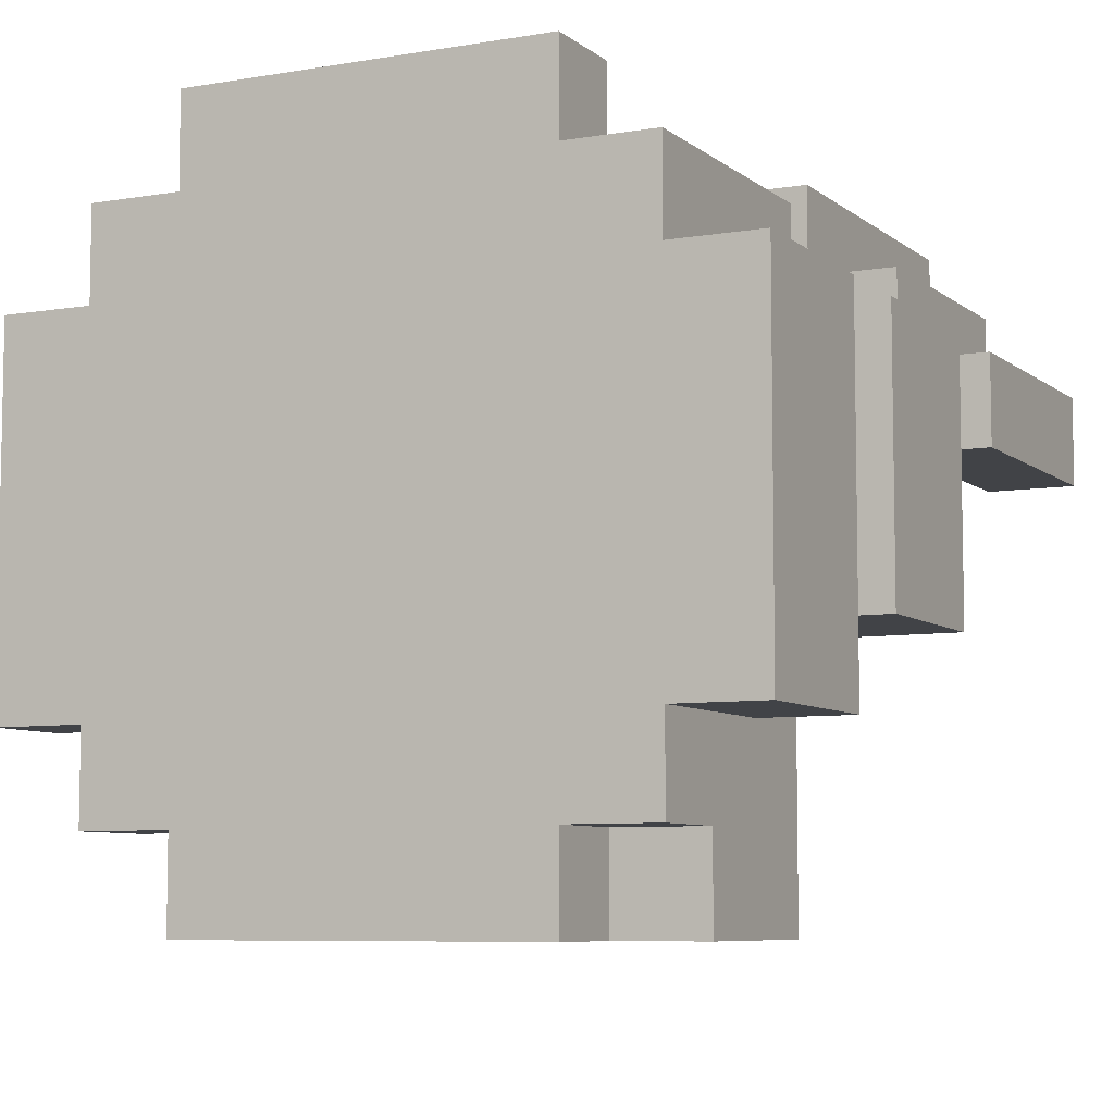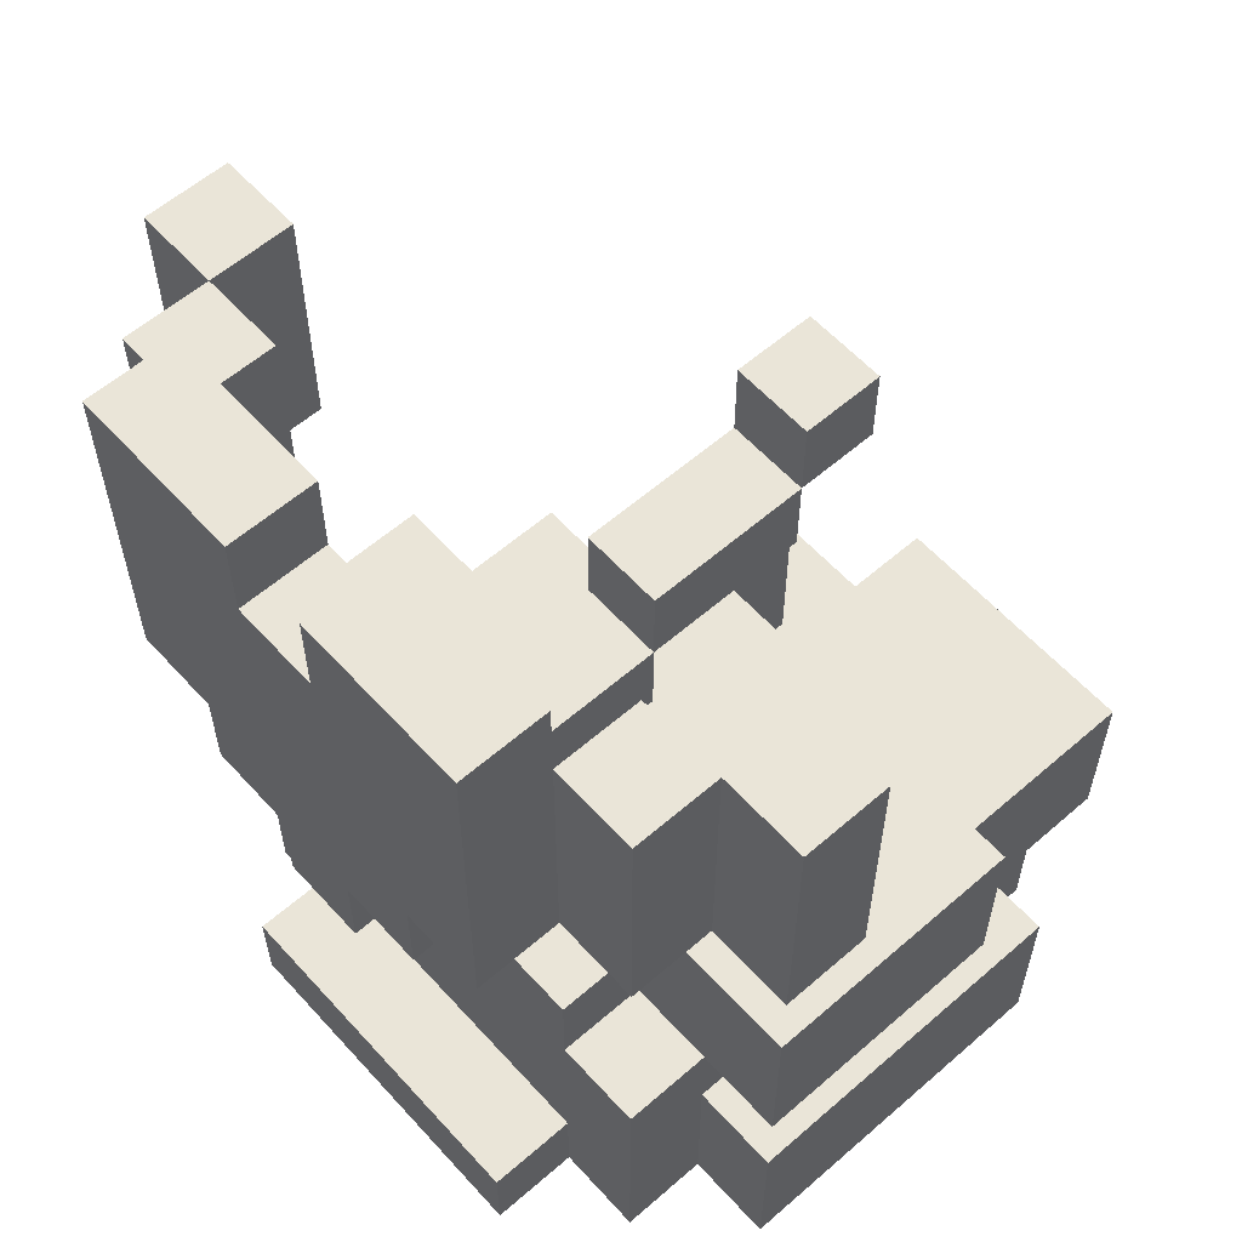
<metadata>
{"format":"obj","ext":"obj","renderer":"f3d","projection":"perspective","resolution":1024,"background":"white","views":[{"elev":-7.1,"azim":26.4,"up":"+Z"},{"elev":58.9,"azim":48.2,"up":"+Y"}]}
</metadata>
<code>
o
v 2 4.9 -2.1
v 2 4.9 -2.2
v 2 5.2 -2.1
v 2 5.2 -2.2
v 2.1 4.3 -2.1
v 2.1 4.3 -2.5
v 2.1 4.4 -2.1
v 2.1 4.4 -2.2
v 2.1 4.4 -2.3
v 2.1 4.4 -2.5
v 2.1 4.6 -2.1
v 2.1 4.6 -2.2
v 2.1 4.6 -2.3
v 2.1 4.9 -2
v 2.1 4.9 -2.1
v 2.1 5.2 -2
v 2.1 5.2 -2.1
v 2.2 4.3 -2
v 2.2 4.3 -2.1
v 2.2 4.3 -2.5
v 2.2 4.3 -2.6
v 2.2 4.4 -2
v 2.2 4.4 -2.1
v 2.2 4.4 -2.5
v 2.2 4.4 -2.6
v 2.2 4.9 -1.9
v 2.2 4.9 -2
v 2.2 5.2 -2
v 2.2 5.3 -1.9
v 2.2 5.3 -2
v 2.3 4.3 -1.9
v 2.3 4.3 -2
v 2.3 4.3 -2.6
v 2.3 4.3 -2.7
v 2.3 4.4 -1.9
v 2.3 4.4 -2
v 2.3 4.4 -2.1
v 2.3 4.4 -2.6
v 2.3 4.4 -2.7
v 2.3 4.5 -2.1
v 2.3 4.5 -2.2
v 2.3 4.5 -2.3
v 2.3 4.6 -2.3
v 2.3 4.6 -2.6
v 2.3 4.8 -1.9
v 2.3 4.8 -2
v 2.3 4.9 -1.9
v 2.3 4.9 -2
v 2.4 4.4 -2
v 2.4 4.4 -2.1
v 2.4 4.6 -2.1
v 2.4 4.6 -2.2
v 2.4 4.7 -1.9
v 2.4 4.7 -2
v 2.4 4.7 -2.2
v 2.4 4.7 -2.3
v 2.4 4.8 -1.9
v 2.4 4.8 -2
v 2.4 4.8 -2.3
v 2.4 4.8 -2.5
v 2.4 4.9 -2.3
v 2.4 4.9 -2.5
v 2.4 4.9 -2.6
v 2.4 5 -2.5
v 2.4 5 -2.6
v 2.5 4.4 -2.5
v 2.5 4.4 -2.7
v 2.5 4.6 -2.5
v 2.5 4.6 -2.7
v 2.5 5.2 -1.9
v 2.5 5.2 -2
v 2.5 5.3 -1.9
v 2.5 5.3 -2
v 2.6 4.6 -2.2
v 2.6 4.6 -2.4
v 2.6 4.7 -2.1
v 2.6 4.7 -2.2
v 2.6 4.8 -2.1
v 2.6 4.8 -2.4
v 2.7 4.4 -2.6
v 2.7 4.4 -2.7
v 2.7 4.5 -2.6
v 2.7 4.5 -2.7
v 2.7 4.9 -2
v 2.7 4.9 -2.1
v 2.7 5.2 -2
v 2.7 5.2 -2.1
v 2.8 4.6 -2.3
v 2.8 4.6 -2.4
v 2.8 4.7 -2.3
v 2.8 4.7 -2.4
v 2.8 4.9 -2.1
v 2.8 4.9 -2.2
v 2.8 5.2 -2.1
v 2.8 5.2 -2.2
v 2.1 4.9 -2.1
v 2.1 4.9 -2.2
v 2.1 5.2 -2.1
v 2.1 5.2 -2.2
v 2.2 4.4 -2.1
v 2.2 4.4 -2.2
v 2.2 4.4 -2.3
v 2.2 4.5 -2.1
v 2.2 4.5 -2.2
v 2.2 4.5 -2.3
v 2.2 4.9 -2
v 2.2 4.9 -2.1
v 2.2 5.2 -2
v 2.2 5.2 -2.1
v 2.4 4.4 -2.5
v 2.4 4.4 -2.6
v 2.4 4.6 -2.5
v 2.4 4.6 -2.6
v 2.4 5.2 -1.9
v 2.4 5.2 -2
v 2.4 5.3 -1.9
v 2.4 5.3 -2
v 2.5 4.7 -1.9
v 2.5 4.7 -2
v 2.5 4.7 -2.2
v 2.5 4.7 -2.3
v 2.5 4.8 -1.9
v 2.5 4.8 -2
v 2.5 4.8 -2.3
v 2.5 4.8 -2.5
v 2.5 4.9 -2.3
v 2.5 4.9 -2.5
v 2.5 4.9 -2.6
v 2.5 5 -2.5
v 2.5 5 -2.6
v 2.6 4.4 -2.6
v 2.6 4.4 -2.7
v 2.6 4.5 -2.6
v 2.6 4.5 -2.7
v 2.6 4.8 -1.9
v 2.6 4.8 -2
v 2.6 4.9 -1.9
v 2.6 4.9 -2
v 2.7 4.3 -1.9
v 2.7 4.3 -2
v 2.7 4.3 -2.6
v 2.7 4.3 -2.7
v 2.7 4.4 -1.9
v 2.7 4.4 -2
v 2.7 4.4 -2.6
v 2.7 4.4 -2.7
v 2.7 4.6 -2
v 2.7 4.6 -2.1
v 2.7 4.6 -2.3
v 2.7 4.6 -2.4
v 2.7 4.7 -2
v 2.7 4.7 -2.1
v 2.7 4.7 -2.3
v 2.7 4.7 -2.4
v 2.7 4.9 -1.9
v 2.7 4.9 -2
v 2.7 5.2 -2
v 2.7 5.3 -1.9
v 2.7 5.3 -2
v 2.8 4.3 -2
v 2.8 4.3 -2.1
v 2.8 4.3 -2.5
v 2.8 4.3 -2.6
v 2.8 4.4 -2.6
v 2.8 4.4 -2.7
v 2.8 4.5 -2.1
v 2.8 4.5 -2.5
v 2.8 4.6 -2
v 2.8 4.6 -2.1
v 2.8 4.6 -2.4
v 2.8 4.6 -2.7
v 2.8 4.9 -2
v 2.8 4.9 -2.1
v 2.8 5.2 -2
v 2.8 5.2 -2.1
v 2.9 4.3 -2.1
v 2.9 4.3 -2.5
v 2.9 4.5 -2.1
v 2.9 4.5 -2.5
v 2.9 4.6 -2.1
v 2.9 4.6 -2.4
v 2.9 4.8 -2.1
v 2.9 4.8 -2.4
v 2.9 4.9 -2.1
v 2.9 4.9 -2.2
v 2.9 5.2 -2.1
v 2.9 5.2 -2.2
v 2.2 4.9 -1.9
v 2.2 5.3 -1.9
v 2.3 4.3 -1.9
v 2.3 4.4 -1.9
v 2.3 4.8 -1.9
v 2.3 4.9 -1.9
v 2.4 4.7 -1.9
v 2.4 4.8 -1.9
v 2.4 5.2 -1.9
v 2.4 5.3 -1.9
v 2.5 4.7 -1.9
v 2.5 4.8 -1.9
v 2.5 5.2 -1.9
v 2.5 5.3 -1.9
v 2.6 4.8 -1.9
v 2.6 4.9 -1.9
v 2.7 4.3 -1.9
v 2.7 4.4 -1.9
v 2.7 4.9 -1.9
v 2.7 5.3 -1.9
v 2.1 4.9 -2
v 2.1 5.2 -2
v 2.2 4.3 -2
v 2.2 4.4 -2
v 2.2 4.9 -2
v 2.2 5.2 -2
v 2.3 4.3 -2
v 2.3 4.4 -2
v 2.4 4.4 -2
v 2.4 4.7 -2
v 2.5 4.7 -2
v 2.7 4.3 -2
v 2.7 4.4 -2
v 2.7 4.6 -2
v 2.7 4.7 -2
v 2.7 4.9 -2
v 2.7 5.2 -2
v 2.8 4.3 -2
v 2.8 4.6 -2
v 2.8 4.9 -2
v 2.8 5.2 -2
v 2 4.9 -2.1
v 2 5.2 -2.1
v 2.1 4.3 -2.1
v 2.1 4.4 -2.1
v 2.1 4.6 -2.1
v 2.1 4.9 -2.1
v 2.1 5.2 -2.1
v 2.2 4.3 -2.1
v 2.2 4.4 -2.1
v 2.2 4.5 -2.1
v 2.3 4.4 -2.1
v 2.3 4.5 -2.1
v 2.3 4.6 -2.1
v 2.4 4.4 -2.1
v 2.4 4.6 -2.1
v 2.6 4.7 -2.1
v 2.6 4.8 -2.1
v 2.7 4.6 -2.1
v 2.7 4.7 -2.1
v 2.8 4.3 -2.1
v 2.8 4.5 -2.1
v 2.8 4.6 -2.1
v 2.8 4.9 -2.1
v 2.8 5.2 -2.1
v 2.9 4.3 -2.1
v 2.9 4.5 -2.1
v 2.9 4.6 -2.1
v 2.9 4.8 -2.1
v 2.9 4.9 -2.1
v 2.9 5.2 -2.1
v 2.4 4.8 -2.3
v 2.4 4.9 -2.3
v 2.5 4.8 -2.3
v 2.5 4.9 -2.3
v 2.4 4.9 -2.5
v 2.4 5 -2.5
v 2.5 4.9 -2.5
v 2.5 5 -2.5
v 2.2 4.9 -2
v 2.2 5.2 -2
v 2.2 5.3 -2
v 2.3 4.8 -2
v 2.3 4.9 -2
v 2.4 4.8 -2
v 2.4 5.2 -2
v 2.4 5.3 -2
v 2.5 4.8 -2
v 2.5 5.2 -2
v 2.5 5.3 -2
v 2.6 4.8 -2
v 2.6 4.9 -2
v 2.7 4.9 -2
v 2.7 5.2 -2
v 2.7 5.3 -2
v 2.1 4.9 -2.1
v 2.1 5.2 -2.1
v 2.2 4.9 -2.1
v 2.2 5.2 -2.1
v 2.7 4.9 -2.1
v 2.7 5.2 -2.1
v 2.8 4.9 -2.1
v 2.8 5.2 -2.1
v 2 4.9 -2.2
v 2 5.2 -2.2
v 2.1 4.9 -2.2
v 2.1 5.2 -2.2
v 2.4 4.6 -2.2
v 2.4 4.7 -2.2
v 2.5 4.7 -2.2
v 2.6 4.6 -2.2
v 2.6 4.7 -2.2
v 2.8 4.9 -2.2
v 2.8 5.2 -2.2
v 2.9 4.9 -2.2
v 2.9 5.2 -2.2
v 2.1 4.4 -2.3
v 2.1 4.6 -2.3
v 2.2 4.4 -2.3
v 2.2 4.5 -2.3
v 2.3 4.5 -2.3
v 2.3 4.6 -2.3
v 2.4 4.7 -2.3
v 2.4 4.8 -2.3
v 2.5 4.7 -2.3
v 2.5 4.8 -2.3
v 2.7 4.6 -2.3
v 2.7 4.7 -2.3
v 2.8 4.6 -2.3
v 2.8 4.7 -2.3
v 2.6 4.6 -2.4
v 2.6 4.8 -2.4
v 2.7 4.6 -2.4
v 2.7 4.7 -2.4
v 2.8 4.6 -2.4
v 2.8 4.7 -2.4
v 2.9 4.6 -2.4
v 2.9 4.8 -2.4
v 2.1 4.3 -2.5
v 2.1 4.4 -2.5
v 2.2 4.3 -2.5
v 2.2 4.4 -2.5
v 2.4 4.4 -2.5
v 2.4 4.6 -2.5
v 2.4 4.8 -2.5
v 2.4 4.9 -2.5
v 2.5 4.4 -2.5
v 2.5 4.6 -2.5
v 2.5 4.8 -2.5
v 2.5 4.9 -2.5
v 2.8 4.3 -2.5
v 2.8 4.5 -2.5
v 2.9 4.3 -2.5
v 2.9 4.5 -2.5
v 2.2 4.3 -2.6
v 2.2 4.4 -2.6
v 2.3 4.3 -2.6
v 2.3 4.4 -2.6
v 2.3 4.6 -2.6
v 2.4 4.4 -2.6
v 2.4 4.6 -2.6
v 2.4 4.9 -2.6
v 2.4 5 -2.6
v 2.5 4.9 -2.6
v 2.5 5 -2.6
v 2.6 4.4 -2.6
v 2.6 4.5 -2.6
v 2.7 4.3 -2.6
v 2.7 4.4 -2.6
v 2.7 4.5 -2.6
v 2.8 4.3 -2.6
v 2.8 4.4 -2.6
v 2.3 4.3 -2.7
v 2.3 4.4 -2.7
v 2.5 4.4 -2.7
v 2.5 4.6 -2.7
v 2.6 4.4 -2.7
v 2.6 4.5 -2.7
v 2.7 4.3 -2.7
v 2.7 4.4 -2.7
v 2.7 4.5 -2.7
v 2.8 4.4 -2.7
v 2.8 4.6 -2.7
v 2.3 4.3 -1.9
v 2.7 4.3 -1.9
v 2.2 4.3 -2
v 2.3 4.3 -2
v 2.7 4.3 -2
v 2.8 4.3 -2
v 2.1 4.3 -2.1
v 2.2 4.3 -2.1
v 2.8 4.3 -2.1
v 2.9 4.3 -2.1
v 2.1 4.3 -2.5
v 2.2 4.3 -2.5
v 2.8 4.3 -2.5
v 2.9 4.3 -2.5
v 2.2 4.3 -2.6
v 2.3 4.3 -2.6
v 2.7 4.3 -2.6
v 2.8 4.3 -2.6
v 2.3 4.3 -2.7
v 2.7 4.3 -2.7
v 2.7 4.4 -2.6
v 2.8 4.4 -2.6
v 2.7 4.4 -2.7
v 2.8 4.4 -2.7
v 2.2 4.5 -2.1
v 2.3 4.5 -2.1
v 2.2 4.5 -2.2
v 2.3 4.5 -2.2
v 2.2 4.5 -2.3
v 2.3 4.5 -2.3
v 2.6 4.5 -2.6
v 2.7 4.5 -2.6
v 2.6 4.5 -2.7
v 2.7 4.5 -2.7
v 2.8 4.6 -2.1
v 2.9 4.6 -2.1
v 2.8 4.6 -2.4
v 2.9 4.6 -2.4
v 2.4 4.7 -1.9
v 2.5 4.7 -1.9
v 2.4 4.7 -2
v 2.5 4.7 -2
v 2.4 4.7 -2.2
v 2.5 4.7 -2.2
v 2.4 4.7 -2.3
v 2.5 4.7 -2.3
v 2.7 4.7 -2.3
v 2.8 4.7 -2.3
v 2.7 4.7 -2.4
v 2.8 4.7 -2.4
v 2.3 4.8 -1.9
v 2.4 4.8 -1.9
v 2.5 4.8 -1.9
v 2.6 4.8 -1.9
v 2.3 4.8 -2
v 2.4 4.8 -2
v 2.5 4.8 -2
v 2.6 4.8 -2
v 2.4 4.8 -2.3
v 2.5 4.8 -2.3
v 2.4 4.8 -2.5
v 2.5 4.8 -2.5
v 2.2 4.9 -1.9
v 2.3 4.9 -1.9
v 2.6 4.9 -1.9
v 2.7 4.9 -1.9
v 2.1 4.9 -2
v 2.2 4.9 -2
v 2.3 4.9 -2
v 2.6 4.9 -2
v 2.7 4.9 -2
v 2.8 4.9 -2
v 2 4.9 -2.1
v 2.1 4.9 -2.1
v 2.2 4.9 -2.1
v 2.7 4.9 -2.1
v 2.8 4.9 -2.1
v 2.9 4.9 -2.1
v 2 4.9 -2.2
v 2.1 4.9 -2.2
v 2.8 4.9 -2.2
v 2.9 4.9 -2.2
v 2.4 4.9 -2.5
v 2.5 4.9 -2.5
v 2.4 4.9 -2.6
v 2.5 4.9 -2.6
v 2.3 4.4 -1.9
v 2.7 4.4 -1.9
v 2.2 4.4 -2
v 2.3 4.4 -2
v 2.4 4.4 -2
v 2.7 4.4 -2
v 2.2 4.4 -2.1
v 2.3 4.4 -2.1
v 2.4 4.4 -2.1
v 2.2 4.4 -2.2
v 2.1 4.4 -2.3
v 2.2 4.4 -2.3
v 2.1 4.4 -2.5
v 2.2 4.4 -2.5
v 2.4 4.4 -2.5
v 2.5 4.4 -2.5
v 2.2 4.4 -2.6
v 2.3 4.4 -2.6
v 2.4 4.4 -2.6
v 2.6 4.4 -2.6
v 2.7 4.4 -2.6
v 2.3 4.4 -2.7
v 2.5 4.4 -2.7
v 2.6 4.4 -2.7
v 2.7 4.4 -2.7
v 2.8 4.5 -2.1
v 2.9 4.5 -2.1
v 2.8 4.5 -2.5
v 2.9 4.5 -2.5
v 2.7 4.6 -2
v 2.8 4.6 -2
v 2.1 4.6 -2.1
v 2.3 4.6 -2.1
v 2.4 4.6 -2.1
v 2.7 4.6 -2.1
v 2.8 4.6 -2.1
v 2.1 4.6 -2.2
v 2.3 4.6 -2.2
v 2.4 4.6 -2.2
v 2.6 4.6 -2.2
v 2.1 4.6 -2.3
v 2.3 4.6 -2.3
v 2.7 4.6 -2.3
v 2.8 4.6 -2.3
v 2.6 4.6 -2.4
v 2.7 4.6 -2.4
v 2.8 4.6 -2.4
v 2.4 4.6 -2.5
v 2.5 4.6 -2.5
v 2.3 4.6 -2.6
v 2.4 4.6 -2.6
v 2.5 4.6 -2.7
v 2.8 4.6 -2.7
v 2.5 4.7 -2
v 2.7 4.7 -2
v 2.6 4.7 -2.1
v 2.7 4.7 -2.1
v 2.5 4.7 -2.2
v 2.6 4.7 -2.2
v 2.4 4.8 -2
v 2.5 4.8 -2
v 2.6 4.8 -2.1
v 2.9 4.8 -2.1
v 2.4 4.8 -2.3
v 2.5 4.8 -2.3
v 2.6 4.8 -2.4
v 2.9 4.8 -2.4
v 2.4 4.9 -2.3
v 2.5 4.9 -2.3
v 2.4 4.9 -2.5
v 2.5 4.9 -2.5
v 2.4 5 -2.5
v 2.5 5 -2.5
v 2.4 5 -2.6
v 2.5 5 -2.6
v 2.4 5.2 -1.9
v 2.5 5.2 -1.9
v 2.1 5.2 -2
v 2.2 5.2 -2
v 2.4 5.2 -2
v 2.5 5.2 -2
v 2.7 5.2 -2
v 2.8 5.2 -2
v 2 5.2 -2.1
v 2.1 5.2 -2.1
v 2.2 5.2 -2.1
v 2.7 5.2 -2.1
v 2.8 5.2 -2.1
v 2.9 5.2 -2.1
v 2 5.2 -2.2
v 2.1 5.2 -2.2
v 2.8 5.2 -2.2
v 2.9 5.2 -2.2
v 2.2 5.3 -1.9
v 2.4 5.3 -1.9
v 2.5 5.3 -1.9
v 2.7 5.3 -1.9
v 2.2 5.3 -2
v 2.4 5.3 -2
v 2.5 5.3 -2
v 2.7 5.3 -2
f 3 2 1
f 4 2 3
f 7 6 5
f 8 6 7
f 9 6 8
f 10 6 9
f 11 8 7
f 12 9 8
f 12 8 11
f 13 9 12
f 16 15 14
f 17 15 16
f 22 19 18
f 23 19 22
f 24 21 20
f 25 21 24
f 28 27 26
f 29 28 26
f 30 28 29
f 35 32 31
f 36 32 35
f 38 34 33
f 39 34 38
f 40 38 37
f 41 38 40
f 42 38 41
f 43 38 42
f 44 38 43
f 47 46 45
f 48 46 47
f 51 50 49
f 54 51 49
f 54 52 51
f 55 52 54
f 57 54 53
f 57 56 55
f 57 55 54
f 58 56 57
f 59 56 58
f 61 60 59
f 62 60 61
f 64 63 62
f 65 63 64
f 68 67 66
f 69 67 68
f 72 71 70
f 73 71 72
f 77 75 74
f 78 77 76
f 79 75 77
f 79 77 78
f 82 81 80
f 83 81 82
f 86 85 84
f 87 85 86
f 90 89 88
f 91 89 90
f 94 93 92
f 95 93 94
f 96 97 98
f 98 97 99
f 100 101 103
f 101 102 104
f 103 101 104
f 104 102 105
f 106 107 108
f 108 107 109
f 110 111 112
f 112 111 113
f 114 115 116
f 116 115 117
f 118 119 122
f 120 121 122
f 119 120 122
f 122 121 123
f 123 121 124
f 124 125 126
f 126 125 127
f 127 128 129
f 129 128 130
f 131 132 133
f 133 132 134
f 135 136 137
f 137 136 138
f 139 140 143
f 143 140 144
f 141 142 145
f 145 142 146
f 147 148 151
f 151 148 152
f 149 150 153
f 153 150 154
f 155 156 157
f 155 157 158
f 158 157 159
f 162 163 164
f 160 161 166
f 164 165 167
f 162 164 167
f 160 166 168
f 166 167 168
f 168 167 169
f 169 167 170
f 167 165 171
f 170 167 171
f 172 173 174
f 174 173 175
f 176 177 178
f 178 177 179
f 180 181 182
f 182 181 183
f 184 185 186
f 186 185 187
f 193 189 188
f 195 193 192
f 196 189 193
f 196 193 195
f 197 189 196
f 198 195 194
f 198 196 195
f 199 196 198
f 200 196 199
f 202 201 200
f 202 200 199
f 203 201 202
f 204 191 190
f 205 191 204
f 206 201 203
f 207 201 206
f 212 209 208
f 213 209 212
f 214 211 210
f 215 211 214
f 218 217 216
f 220 218 216
f 221 218 220
f 222 218 221
f 225 220 219
f 225 221 220
f 226 221 225
f 227 224 223
f 228 224 227
f 234 230 229
f 235 230 234
f 236 232 231
f 237 233 232
f 237 232 236
f 238 233 237
f 240 233 238
f 241 233 240
f 242 240 239
f 242 241 240
f 243 241 242
f 247 245 244
f 250 247 246
f 253 249 248
f 254 249 253
f 255 247 250
f 256 245 247
f 256 247 255
f 257 252 251
f 258 252 257
f 261 260 259
f 262 260 261
f 265 264 263
f 266 264 265
f 267 268 271
f 268 269 271
f 270 271 272
f 271 269 273
f 272 271 273
f 273 269 274
f 272 273 275
f 275 273 276
f 275 276 278
f 276 277 278
f 278 277 279
f 279 277 280
f 280 277 281
f 281 277 282
f 283 284 285
f 285 284 286
f 287 288 289
f 289 288 290
f 291 292 293
f 293 292 294
f 295 296 297
f 295 297 298
f 298 297 299
f 300 301 302
f 302 301 303
f 304 305 306
f 306 305 307
f 307 305 308
f 308 305 309
f 310 311 312
f 312 311 313
f 314 315 316
f 316 315 317
f 318 319 320
f 320 319 321
f 321 319 323
f 322 323 324
f 323 319 325
f 324 323 325
f 326 327 328
f 328 327 329
f 330 331 334
f 334 331 335
f 332 333 336
f 336 333 337
f 338 339 340
f 340 339 341
f 342 343 344
f 344 343 345
f 345 346 347
f 347 346 348
f 349 350 351
f 351 350 352
f 353 354 356
f 356 354 357
f 355 356 358
f 358 356 359
f 360 361 362
f 360 362 364
f 362 363 364
f 364 363 365
f 360 364 366
f 366 364 367
f 365 363 368
f 367 368 369
f 368 363 370
f 369 368 370
f 374 372 371
f 375 372 374
f 378 374 373
f 378 376 375
f 378 375 374
f 379 376 378
f 381 378 377
f 381 380 379
f 381 379 378
f 382 380 381
f 383 380 382
f 384 380 383
f 385 383 382
f 386 383 385
f 387 383 386
f 388 383 387
f 389 387 386
f 390 387 389
f 393 392 391
f 394 392 393
f 397 396 395
f 398 396 397
f 399 398 397
f 400 398 399
f 403 402 401
f 404 402 403
f 407 406 405
f 408 406 407
f 411 410 409
f 412 410 411
f 415 414 413
f 416 414 415
f 419 418 417
f 420 418 419
f 425 422 421
f 426 422 425
f 427 424 423
f 428 424 427
f 431 430 429
f 432 430 431
f 438 434 433
f 439 434 438
f 440 436 435
f 441 436 440
f 444 438 437
f 445 438 444
f 446 442 441
f 447 442 446
f 449 444 443
f 450 444 449
f 451 448 447
f 452 448 451
f 455 454 453
f 456 454 455
f 457 458 460
f 460 458 461
f 461 458 462
f 459 460 463
f 460 461 463
f 463 461 464
f 464 461 465
f 463 464 466
f 466 464 468
f 467 468 469
f 468 464 470
f 469 468 470
f 470 464 473
f 473 464 474
f 471 472 475
f 474 475 478
f 475 472 479
f 478 475 479
f 476 477 480
f 480 477 481
f 482 483 484
f 484 483 485
f 486 487 491
f 491 487 492
f 488 489 493
f 489 490 494
f 493 489 494
f 494 490 495
f 493 494 497
f 495 496 498
f 497 494 498
f 494 495 498
f 498 496 501
f 499 500 502
f 502 500 503
f 498 501 504
f 501 502 504
f 502 503 504
f 504 503 505
f 498 504 506
f 506 504 507
f 505 503 508
f 508 503 509
f 510 511 512
f 512 511 513
f 510 512 514
f 514 512 515
f 516 517 520
f 520 517 521
f 518 519 522
f 522 519 523
f 524 525 526
f 526 525 527
f 528 529 530
f 530 529 531
f 532 533 536
f 536 533 537
f 534 535 541
f 541 535 542
f 538 539 543
f 543 539 544
f 540 541 546
f 546 541 547
f 544 545 548
f 548 545 549
f 550 551 554
f 554 551 555
f 552 553 556
f 556 553 557

</code>
